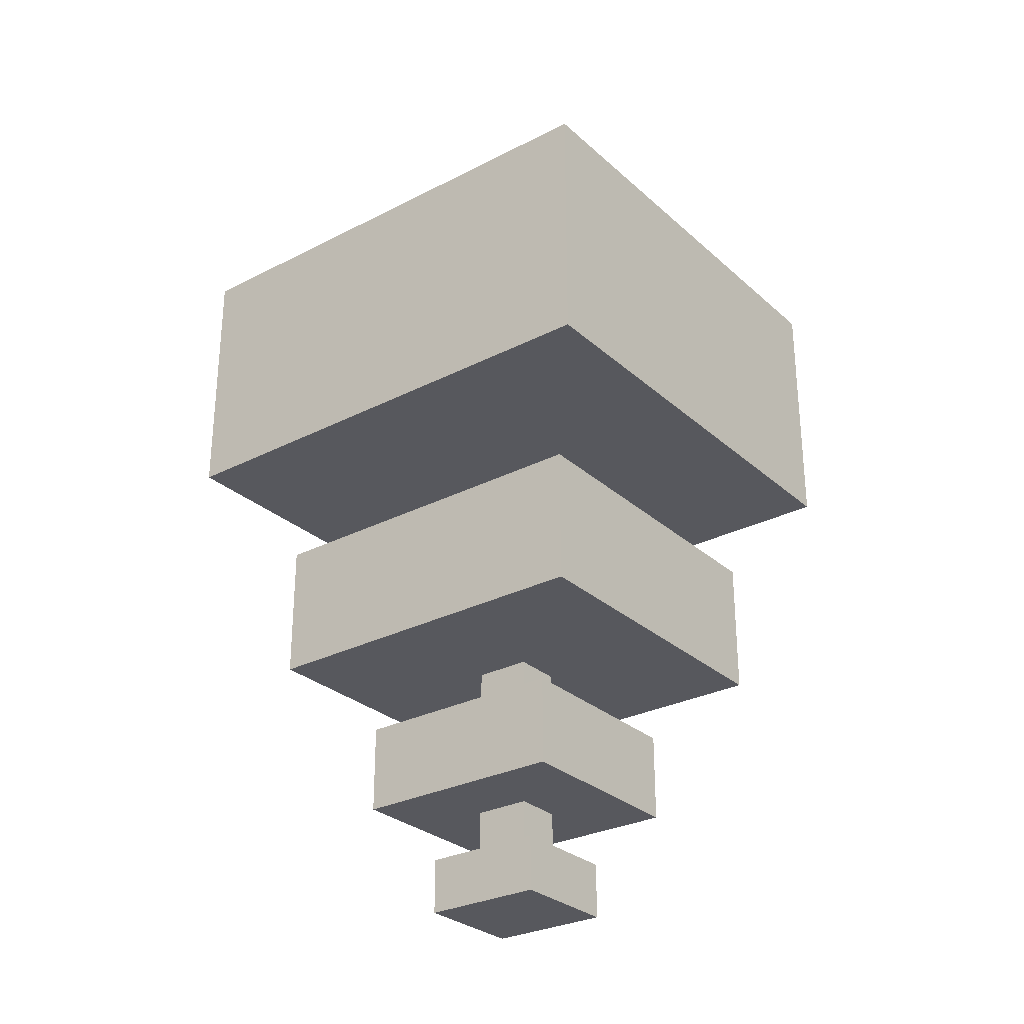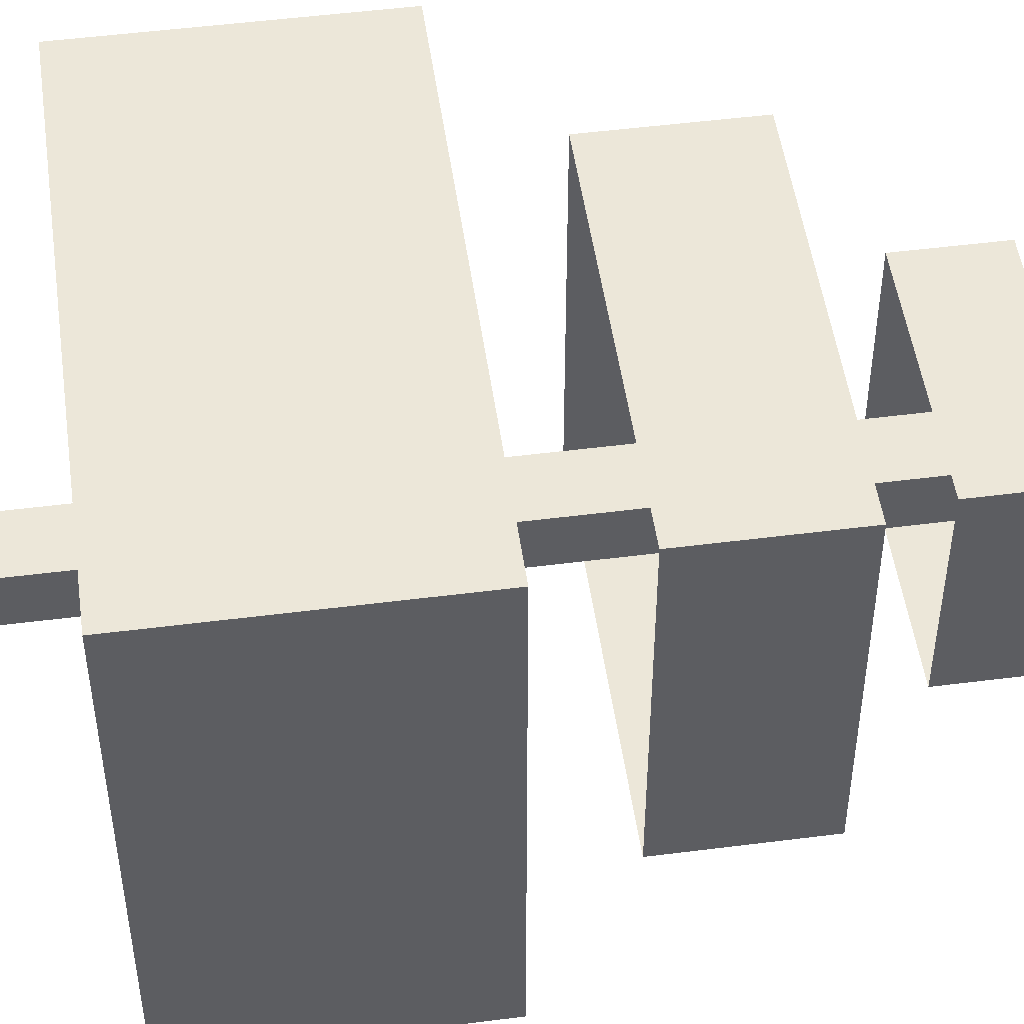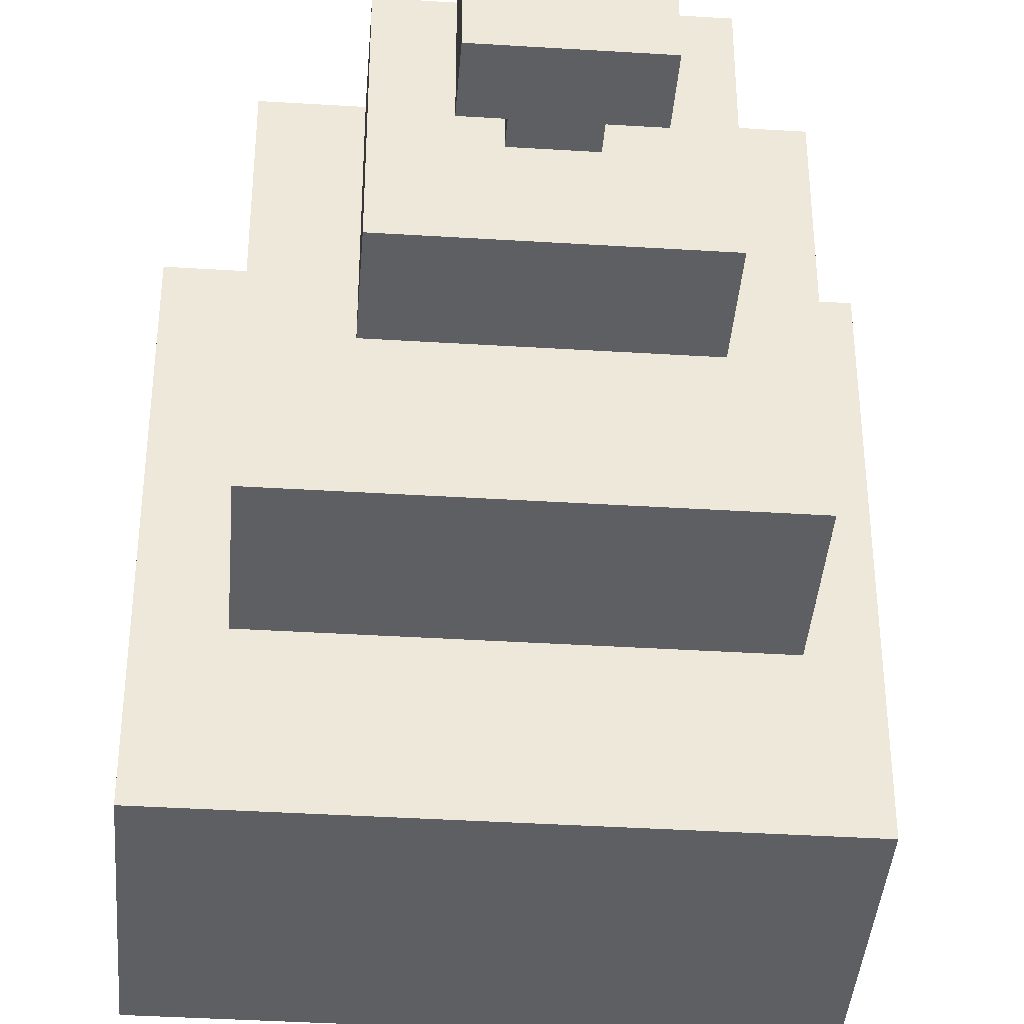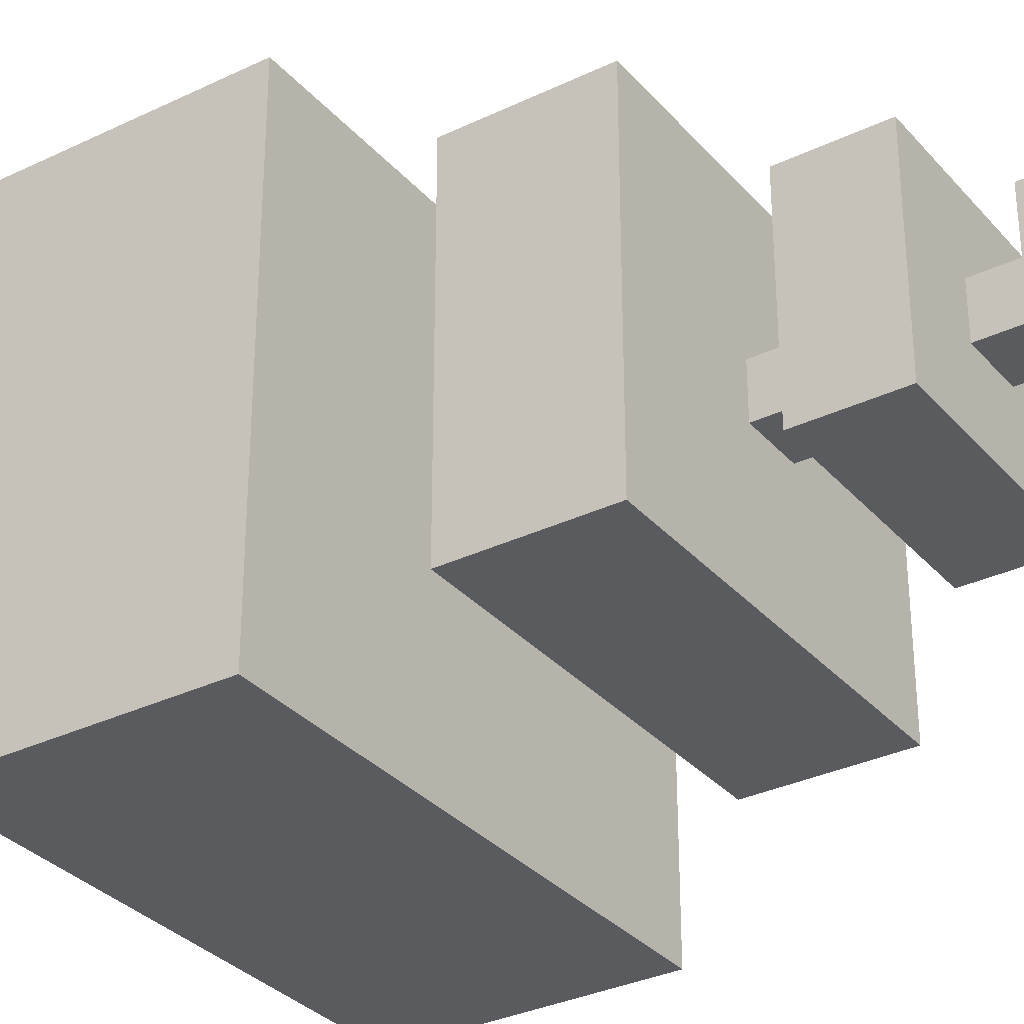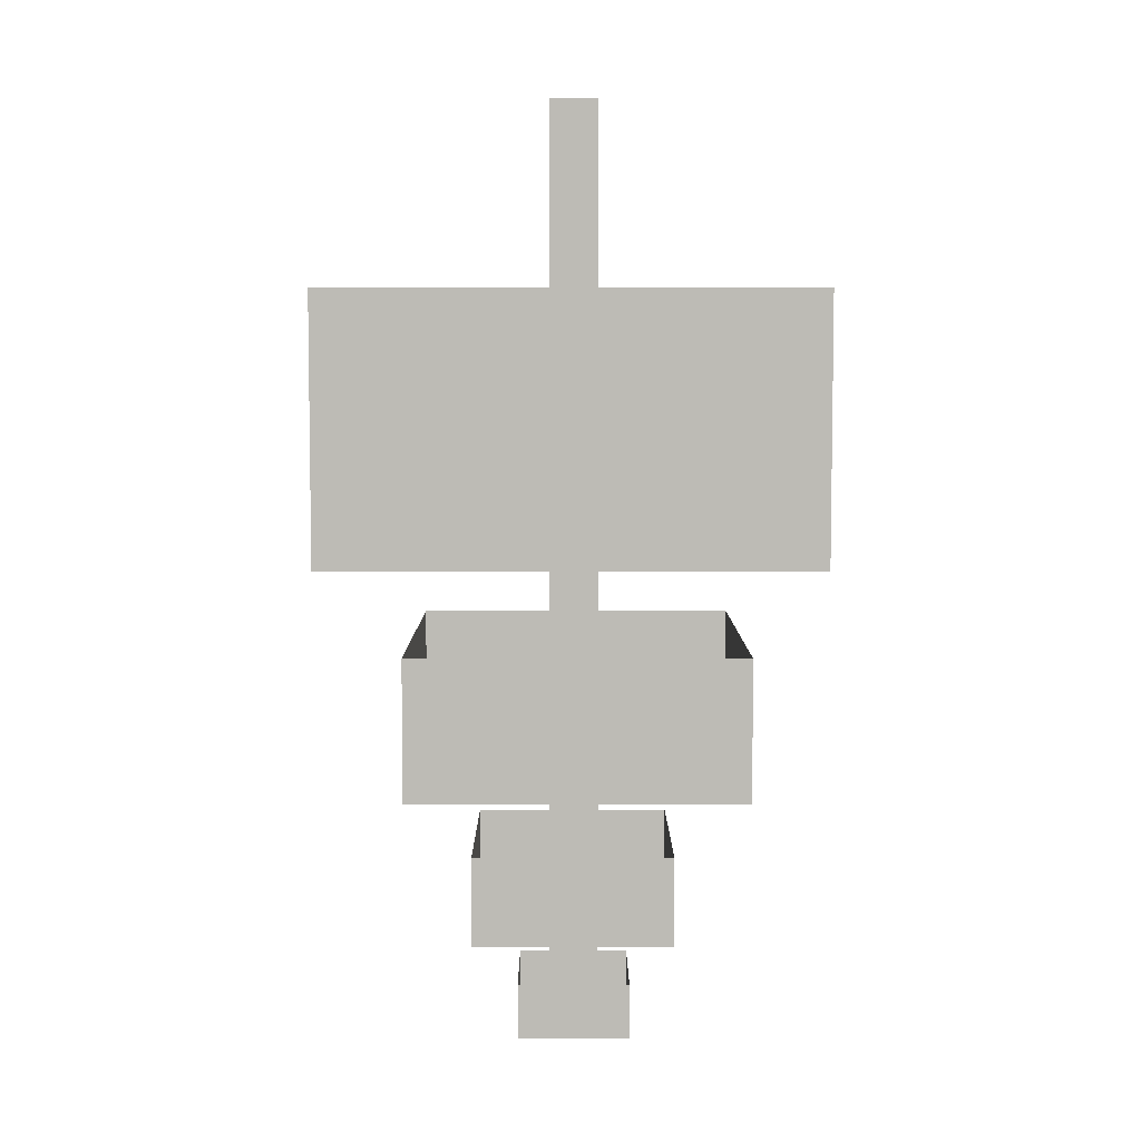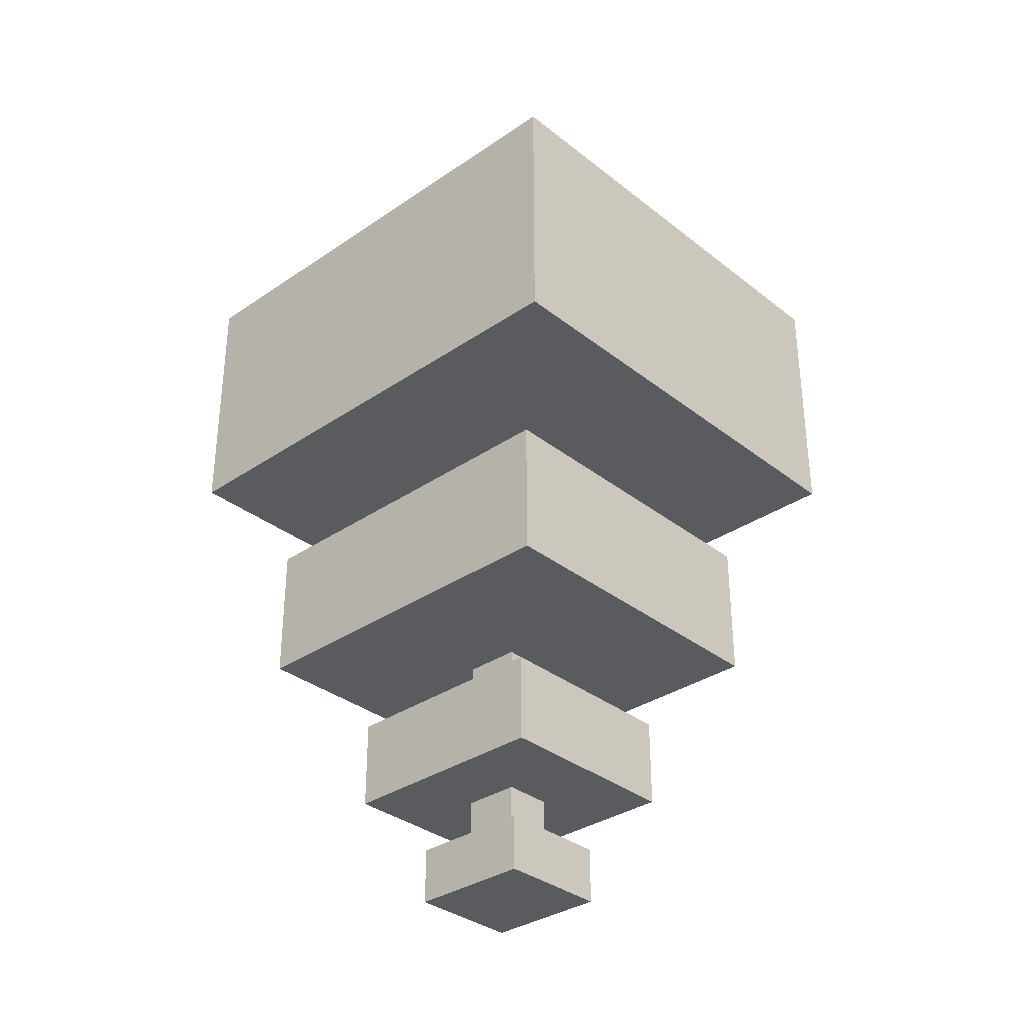
<metadata>
{"format":"obj","ext":"obj","renderer":"f3d","projection":"perspective","resolution":1024,"background":"white","views":[{"elev":-28.9,"azim":37.5,"up":"+Z"},{"elev":50.2,"azim":82.0,"up":"+Y"},{"elev":-39.6,"azim":175.6,"up":"+Y"},{"elev":-32.3,"azim":123.9,"up":"+Y"},{"elev":6.1,"azim":89.9,"up":"+Z"},{"elev":-33.5,"azim":-137.0,"up":"+Z"}]}
</metadata>
<code>
g Object689
v 0.123 -0.1041 -2.096
v 0.123 -0.104 1.761
v 0.123 0.1047 1.761
v 0.123 0.1047 -2.096
v -0.1199 -0.1041 -2.096
v -0.1199 -0.104 1.761
v 0.123 -0.104 1.761
v 0.123 -0.1041 -2.096
v -0.1199 0.1047 -2.096
v -0.1199 0.1047 1.761
v -0.1199 -0.104 1.761
v -0.1199 -0.1041 -2.096
v 0.123 0.1047 -2.096
v 0.123 0.1047 1.761
v -0.1199 0.1047 1.761
v -0.1199 0.1047 -2.096
v 1.049 -1.01 -0.1239
v 1.049 0.9839 -0.1239
v -1.074 0.9839 -0.1239
v -1.074 -1.01 -0.1239
v 1.049 0.9839 -0.1239
v 1.049 0.9839 0.958
v -1.074 0.9839 0.958
v -1.074 0.9839 -0.1239
v 1.049 -1.01 -0.1239
v 1.049 -1.01 0.958
v 1.049 0.9839 0.958
v 1.049 0.9839 -0.1239
v -1.074 -1.01 -0.1239
v -1.074 -1.01 0.958
v 1.049 -1.01 0.958
v 1.049 -1.01 -0.1239
v -1.074 0.9839 -0.1239
v -1.074 0.9839 0.958
v -1.074 -1.01 0.958
v -1.074 -1.01 -0.1239
v 0.7632 -0.6886 -1.096
v 0.7632 0.7149 -1.096
v -0.7763 0.7149 -1.096
v -0.7763 -0.6886 -1.096
v 0.7632 0.7149 -1.096
v 0.7632 0.7149 -0.5046
v -0.7763 0.7149 -0.5046
v -0.7763 0.7149 -1.096
v 0.7632 -0.6886 -1.096
v 0.7632 -0.6886 -0.5046
v 0.7632 0.7149 -0.5046
v 0.7632 0.7149 -1.096
v -0.7763 -0.6886 -1.096
v -0.7763 -0.6886 -0.5046
v 0.7632 -0.6886 -0.5046
v 0.7632 -0.6886 -1.096
v -0.7763 0.7149 -1.096
v -0.7763 0.7149 -0.5046
v -0.7763 -0.6886 -0.5046
v -0.7763 -0.6886 -1.096
v 0.4678 -0.427 -1.764
v 0.4678 0.4191 -1.764
v -0.4689 0.4191 -1.764
v -0.4689 -0.427 -1.764
v 0.4678 0.4191 -1.764
v 0.4678 0.4191 -1.384
v -0.4689 0.4191 -1.384
v -0.4689 0.4191 -1.764
v 0.4678 -0.427 -1.764
v 0.4678 -0.427 -1.384
v 0.4678 0.4191 -1.384
v 0.4678 0.4191 -1.764
v -0.4689 -0.427 -1.764
v -0.4689 -0.427 -1.384
v 0.4678 -0.427 -1.384
v 0.4678 -0.427 -1.764
v -0.4689 0.4191 -1.764
v -0.4689 0.4191 -1.384
v -0.4689 -0.427 -1.384
v -0.4689 -0.427 -1.764
v 0.2596 -0.2399 -2.227
v 0.2596 0.2391 -2.227
v -0.2615 0.2391 -2.227
v -0.2615 -0.2399 -2.227
v 0.2596 0.2391 -2.227
v 0.2596 0.2391 -1.99
v -0.2615 0.2391 -1.99
v -0.2615 0.2391 -2.227
v 0.2596 -0.2399 -2.227
v 0.2596 -0.2399 -1.99
v 0.2596 0.2391 -1.99
v 0.2596 0.2391 -2.227
v -0.2615 -0.2399 -2.227
v -0.2615 -0.2399 -1.99
v 0.2596 -0.2399 -1.99
v 0.2596 -0.2399 -2.227
v -0.2615 0.2391 -2.227
v -0.2615 0.2391 -1.99
v -0.2615 -0.2399 -1.99
v -0.2615 -0.2399 -2.227
g Object689_0
f 3 2 1
f 4 3 1
f 7 6 5
f 8 7 5
f 11 10 9
f 12 11 9
f 15 14 13
f 16 15 13
g Object689_1
f 19 18 17
f 20 19 17
f 23 22 21
f 24 23 21
f 27 26 25
f 28 27 25
f 31 30 29
f 32 31 29
f 35 34 33
f 36 35 33
f 39 38 37
f 40 39 37
f 43 42 41
f 44 43 41
f 47 46 45
f 48 47 45
f 51 50 49
f 52 51 49
f 55 54 53
f 56 55 53
f 59 58 57
f 60 59 57
f 63 62 61
f 64 63 61
f 67 66 65
f 68 67 65
f 71 70 69
f 72 71 69
f 75 74 73
f 76 75 73
f 79 78 77
f 80 79 77
f 83 82 81
f 84 83 81
f 87 86 85
f 88 87 85
f 91 90 89
f 92 91 89
f 95 94 93
f 96 95 93

</code>
